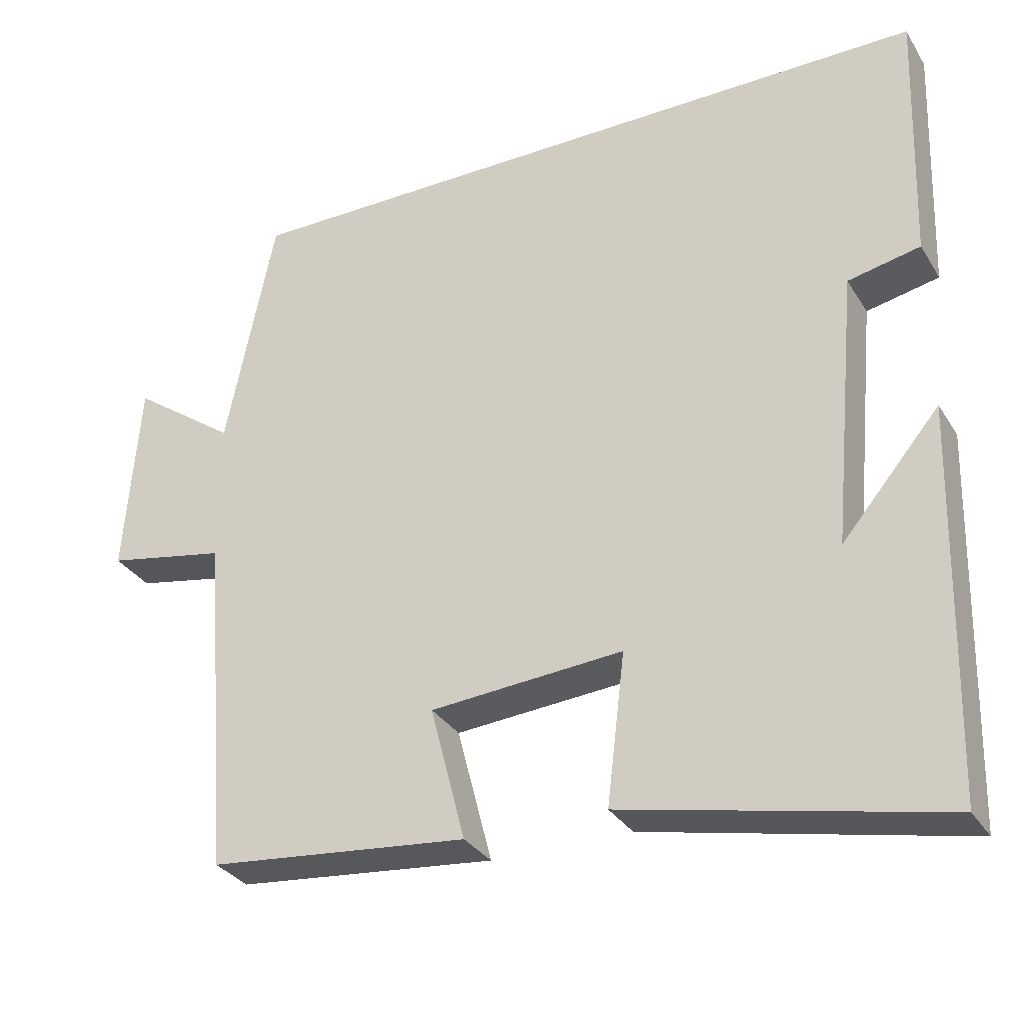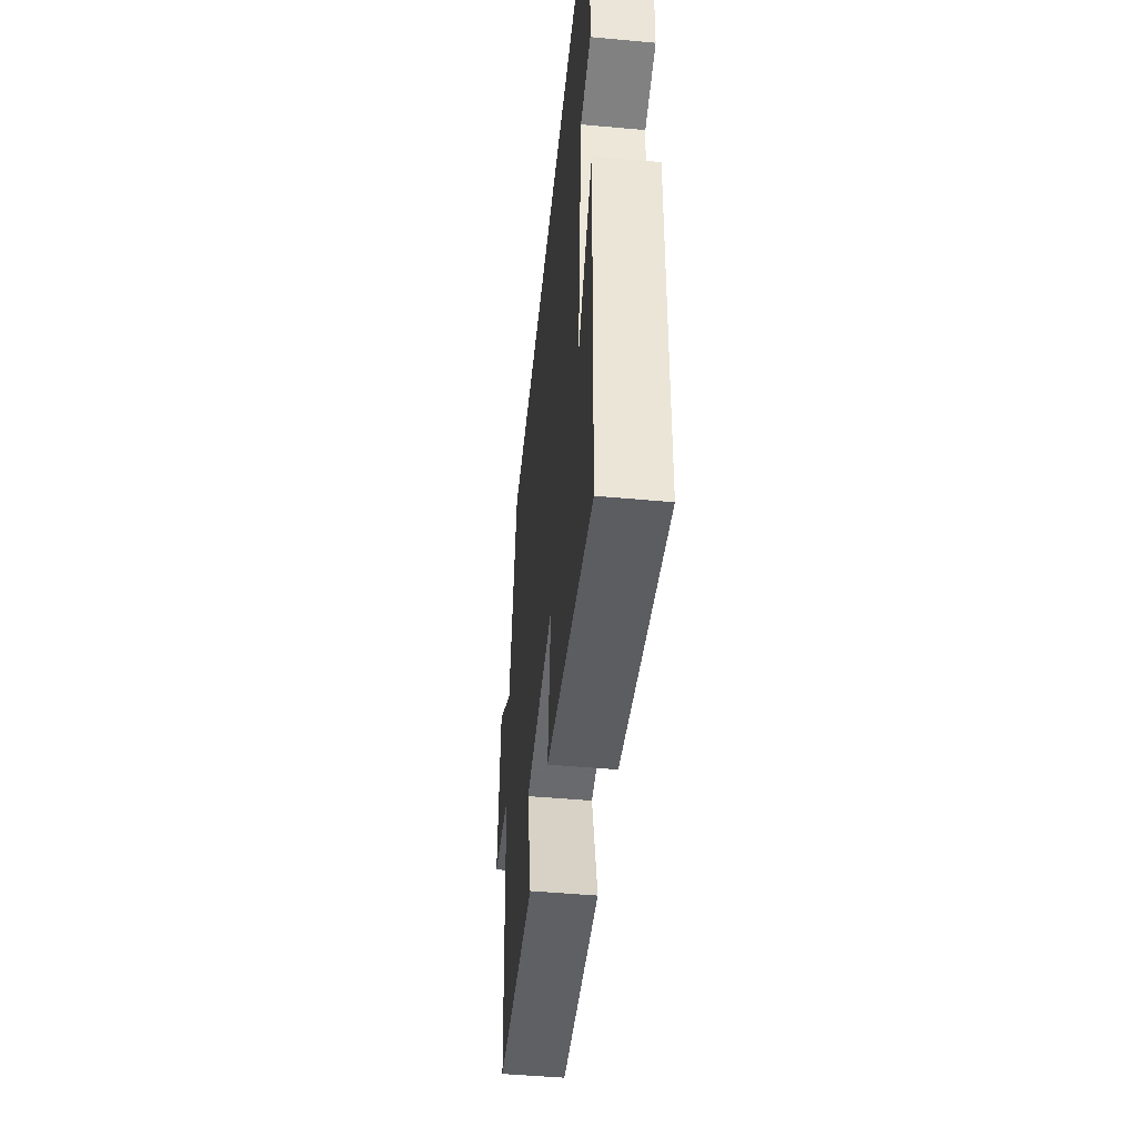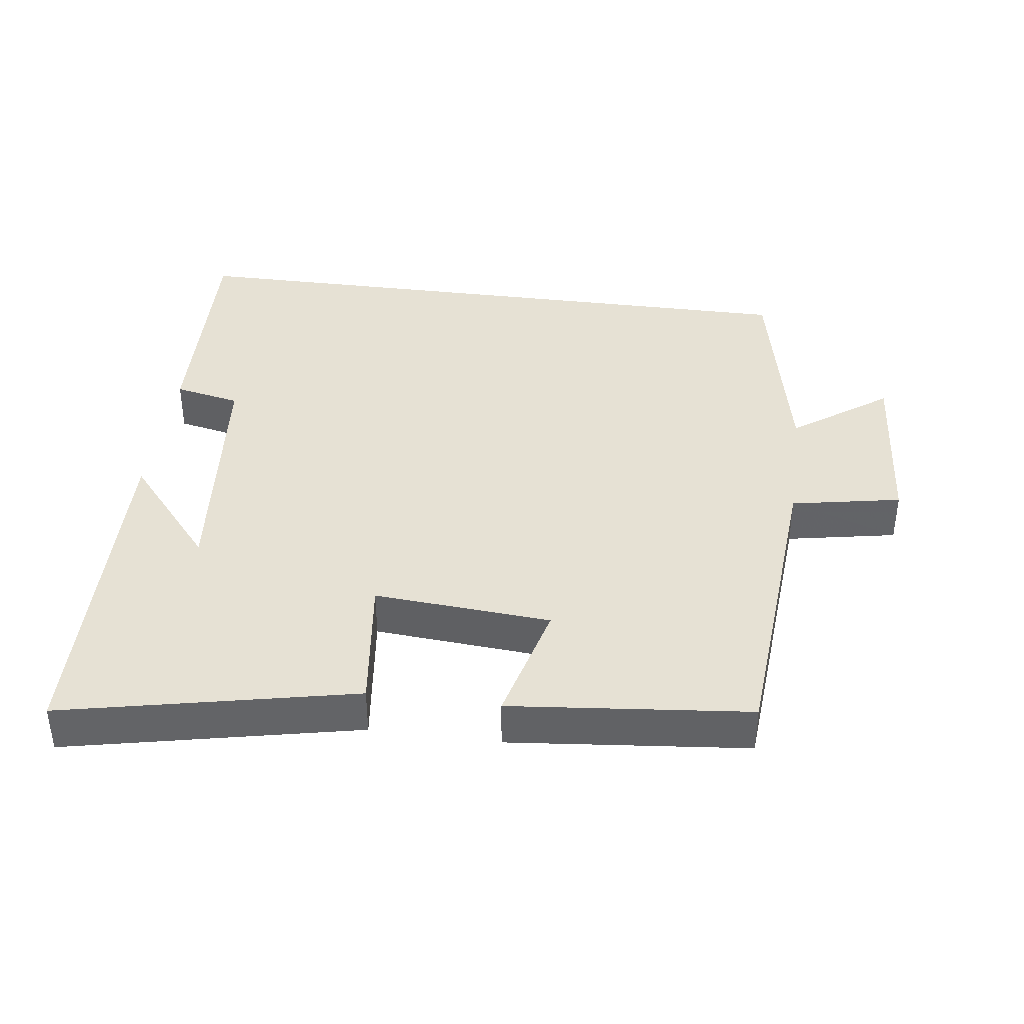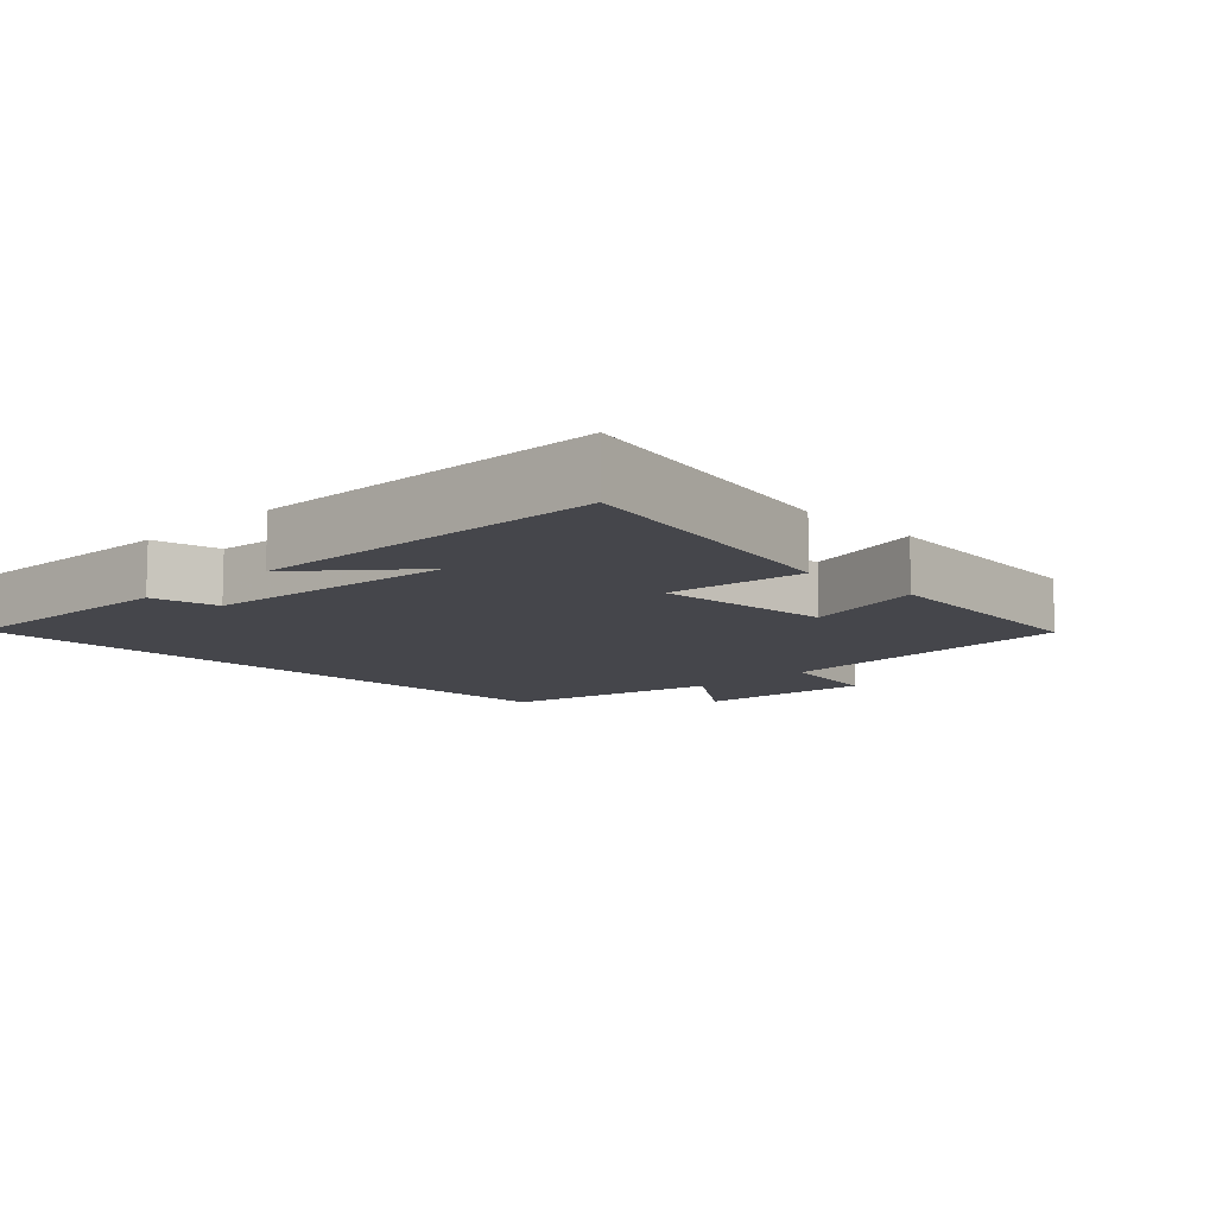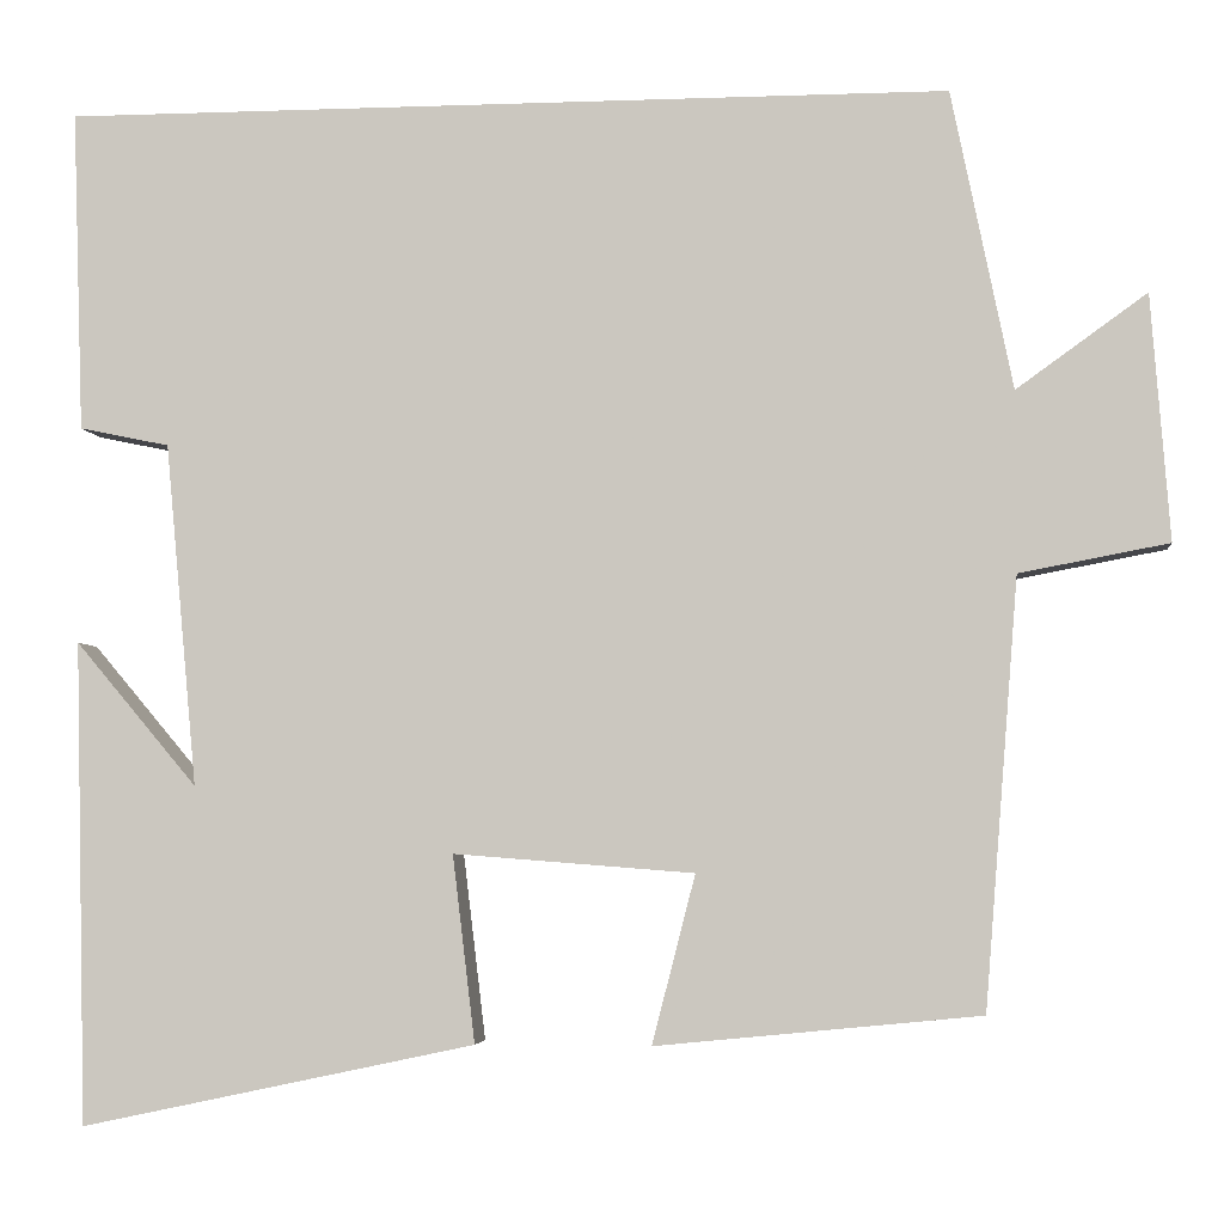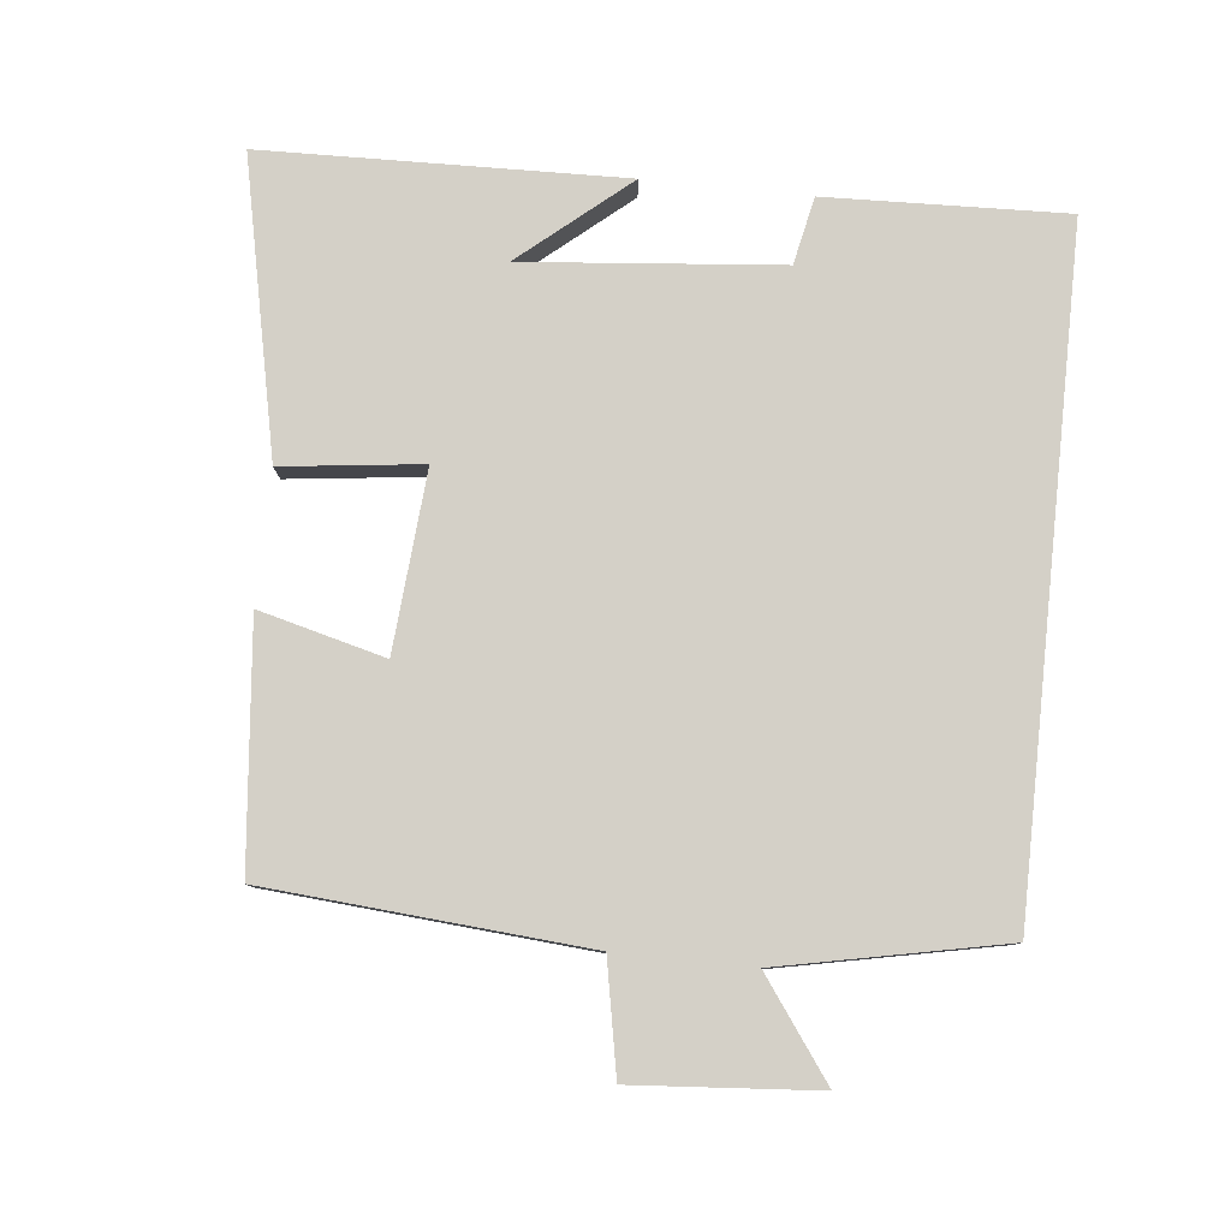
<metadata>
{"format":"obj","ext":"obj","renderer":"f3d","projection":"perspective","resolution":1024,"background":"white","views":[{"elev":-31.4,"azim":26.7,"up":"+Z"},{"elev":-48.7,"azim":84.2,"up":"+Z"},{"elev":39.2,"azim":-172.5,"up":"+Y"},{"elev":-10.1,"azim":134.7,"up":"+Y"},{"elev":-4.5,"azim":-173.4,"up":"+Z"},{"elev":79.9,"azim":-84.0,"up":"+Y"}]}
</metadata>
<code>
v -0.435 0.07 0.5
v 0.512 0.07 0.5
v 0.5 0.07 0.157
v 0.404 0.07 0.137
v 0.37 0.07 -0.229
v 0.5 0.07 -0.075
v 0.487 0.07 -0.589
v 0.067 0.07 -0.5
v 0.091 0.07 -0.301
v -0.165 0.07 -0.321
v -0.119 0.07 -0.5
v -0.464 0.07 -0.466
v -0.5 0.07 -0.011
v -0.659 0.07 0.019
v -0.639 0.07 0.281
v -0.5 0.07 0.181
v -0.435 0 0.5
v 0.512 0 0.5
v 0.5 0 0.157
v 0.404 0 0.137
v 0.37 0 -0.229
v 0.5 0 -0.075
v 0.487 0 -0.589
v 0.067 0 -0.5
v 0.091 0 -0.301
v -0.165 0 -0.321
v -0.119 0 -0.5
v -0.464 0 -0.466
v -0.5 0 -0.011
v -0.659 0 0.019
v -0.639 0 0.281
v -0.5 0 0.181
f 13 14 15 16
f 10 11 12 13
f 9 10 13 16
f 7 8 9
f 5 6 7
f 5 7 9 16
f 1 2 3 4
f 1 4 5 16
f 32 31 30 29
f 29 28 27 26
f 32 29 26 25
f 25 24 23
f 23 22 21
f 32 25 23 21
f 20 19 18 17
f 32 21 20 17
f 1 17 18 2
f 2 18 19 3
f 3 19 20 4
f 4 20 21 5
f 5 21 22 6
f 6 22 23 7
f 7 23 24 8
f 8 24 25 9
f 9 25 26 10
f 10 26 27 11
f 11 27 28 12
f 12 28 29 13
f 13 29 30 14
f 14 30 31 15
f 15 31 32 16
f 16 32 17 1

</code>
